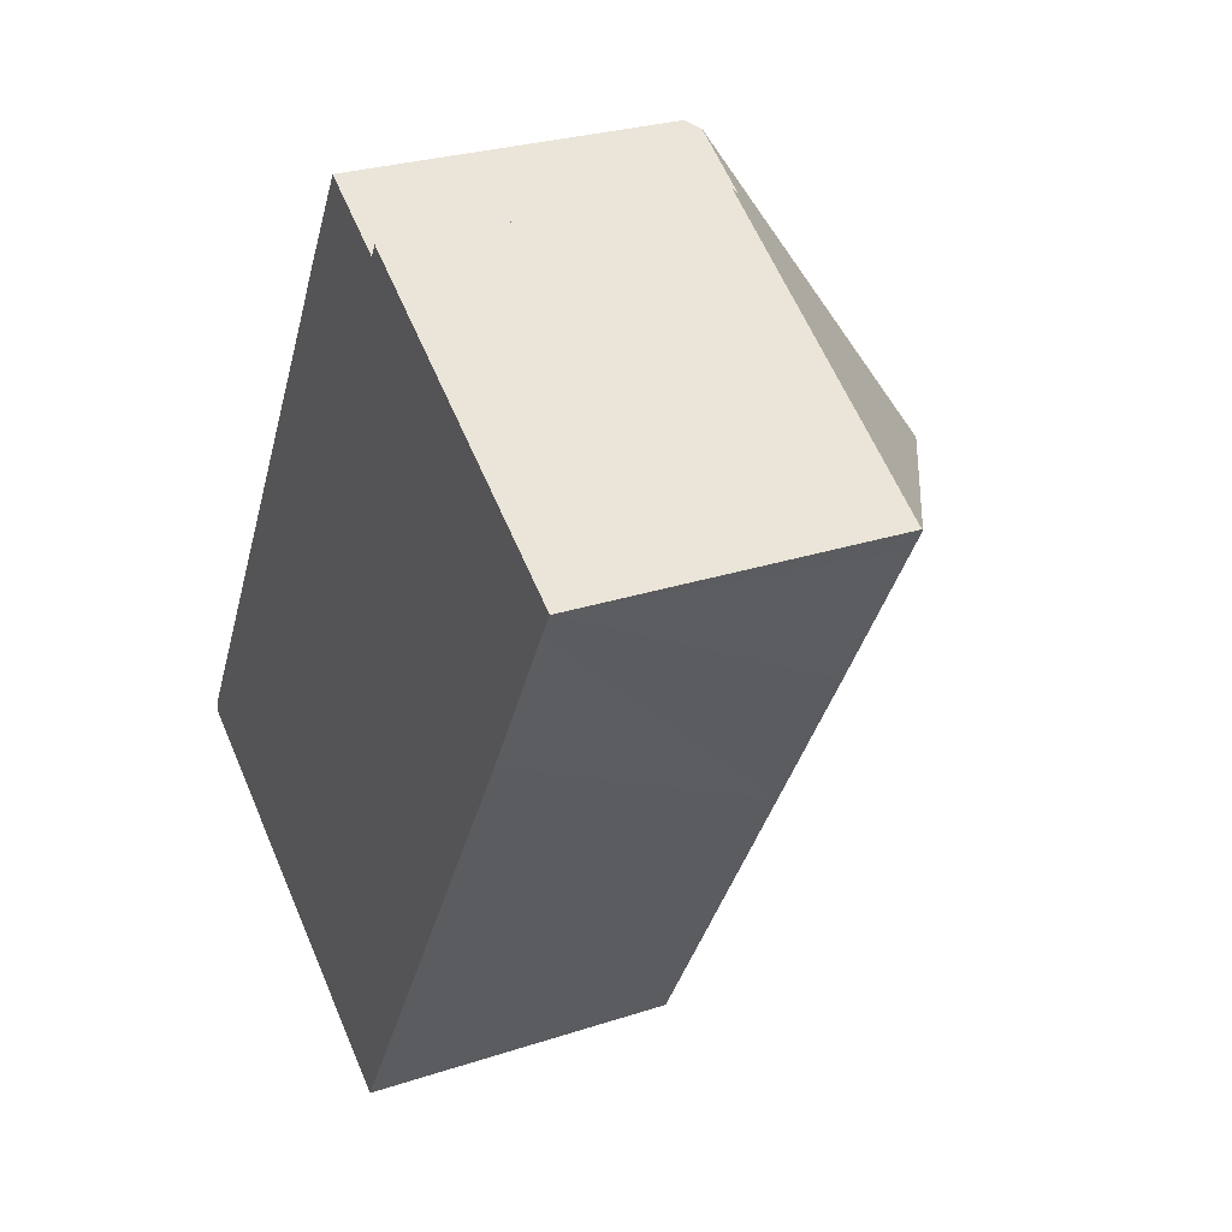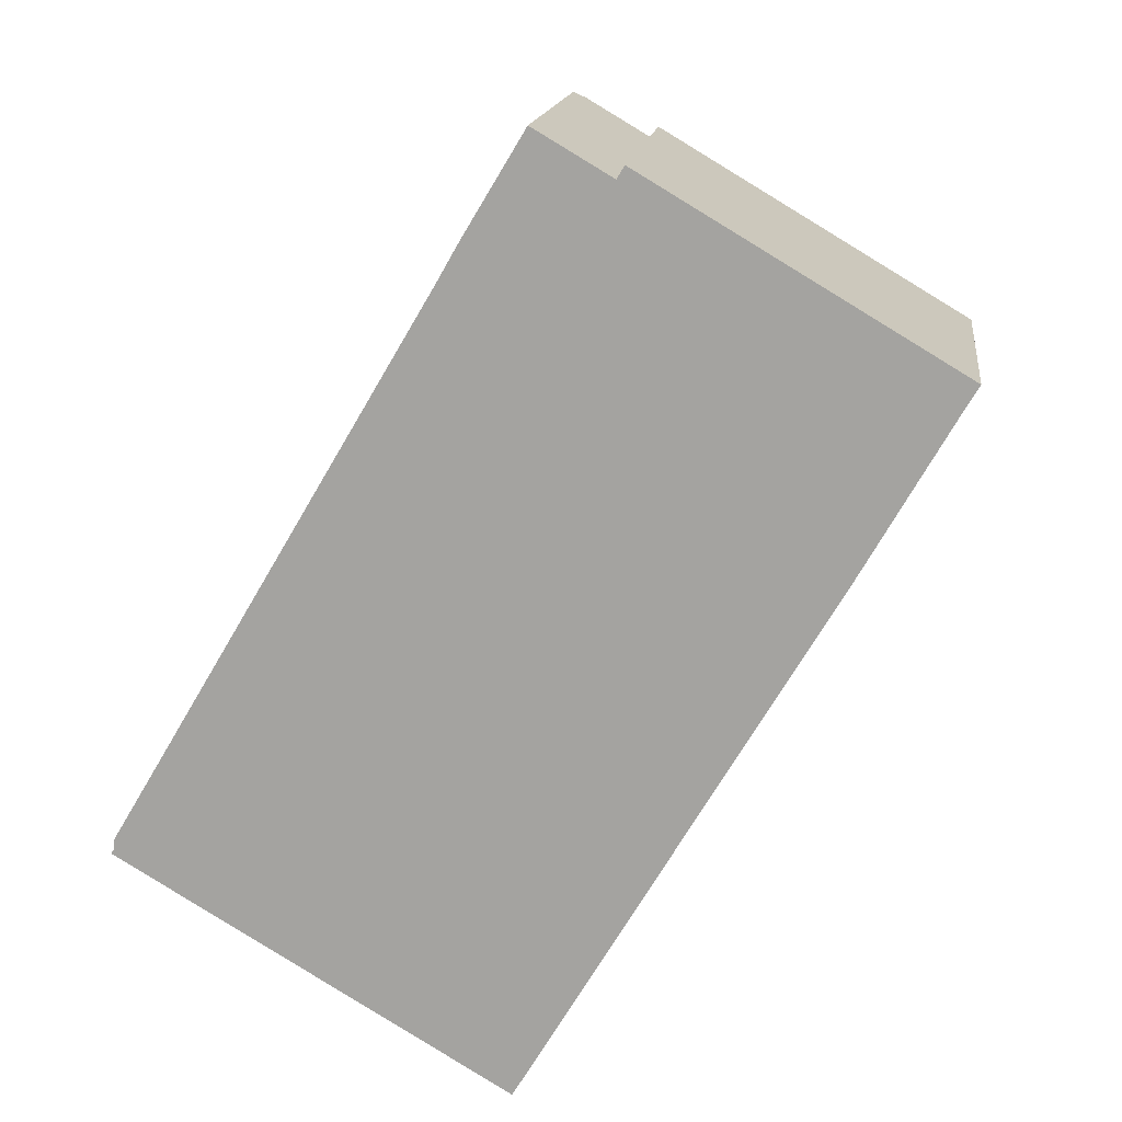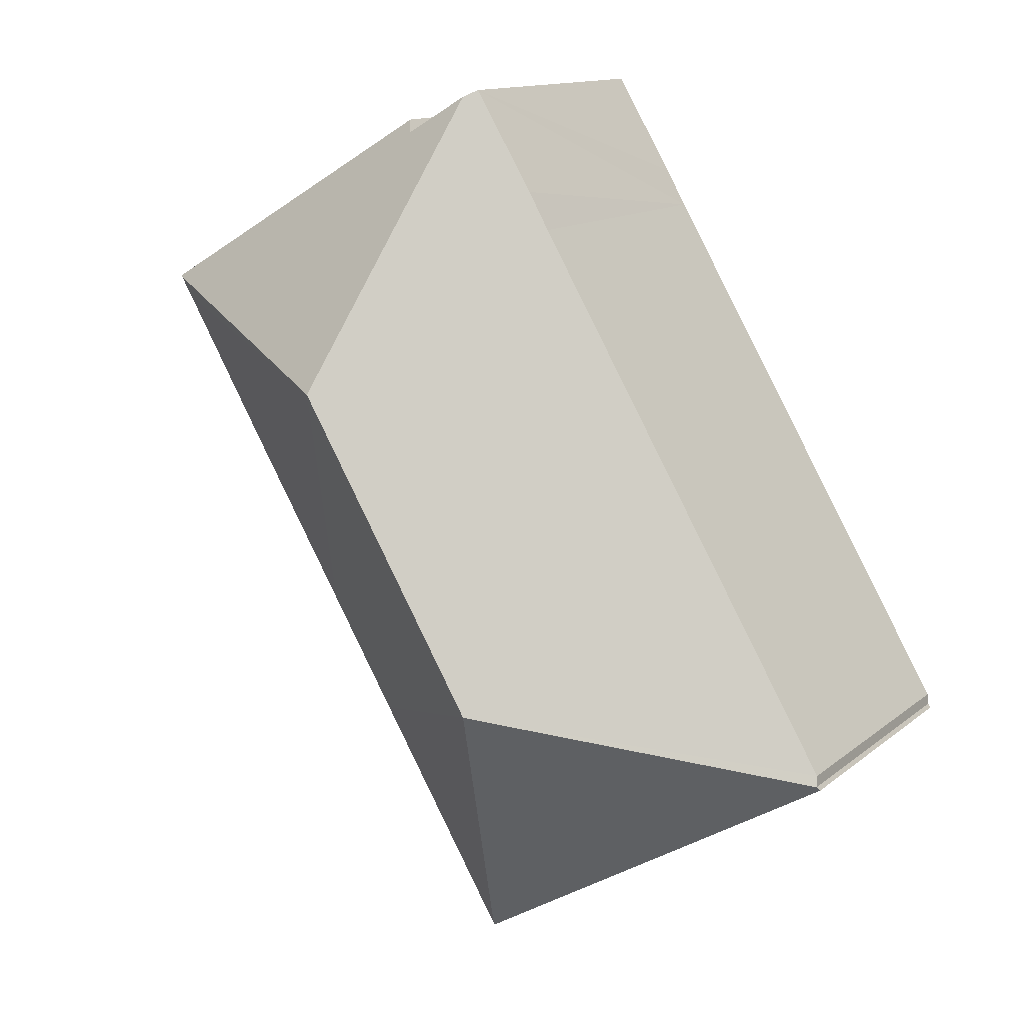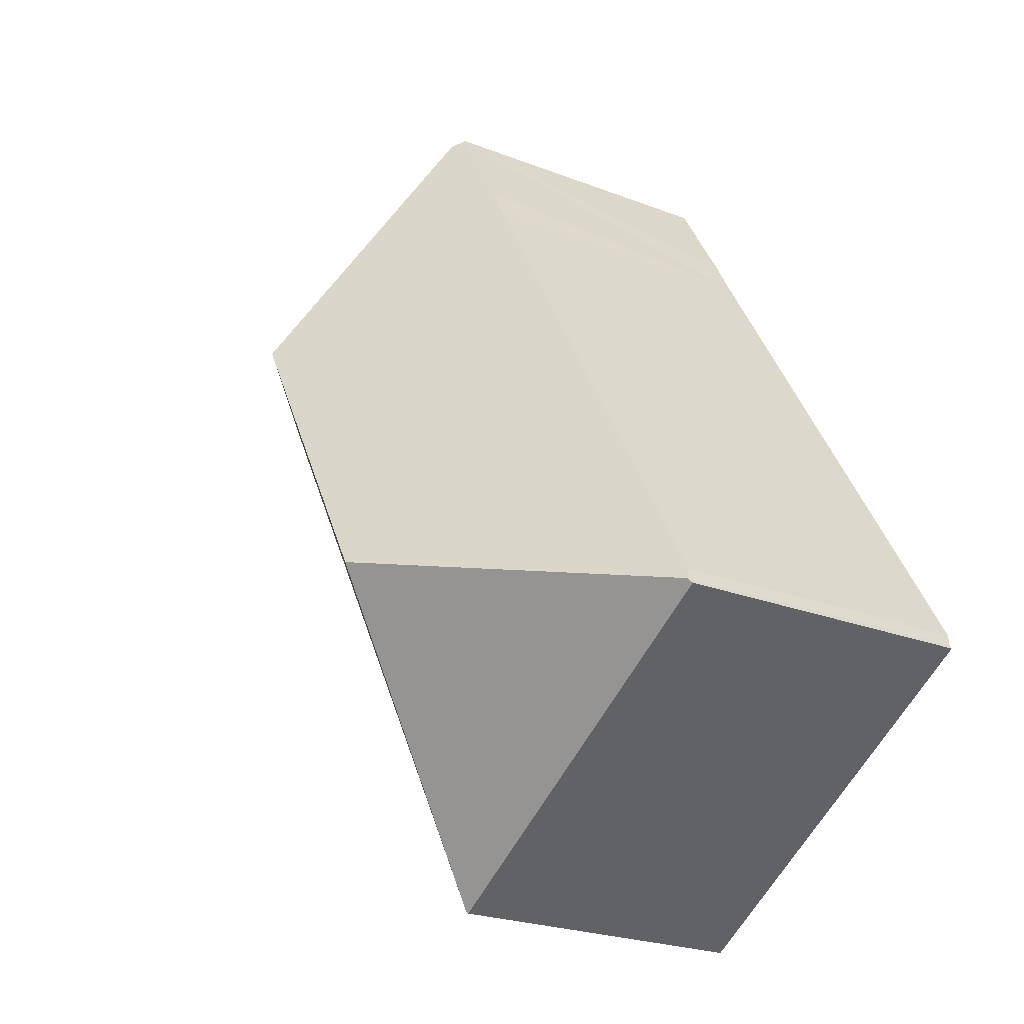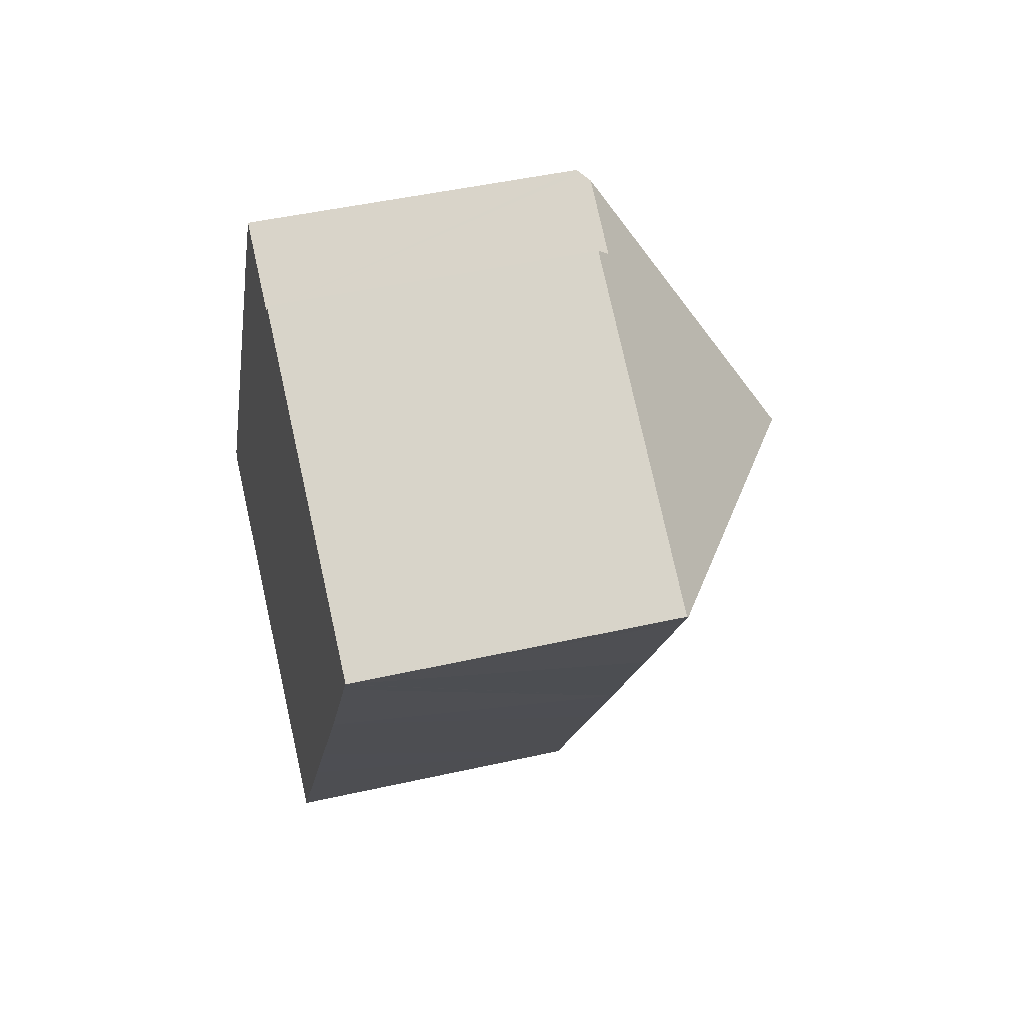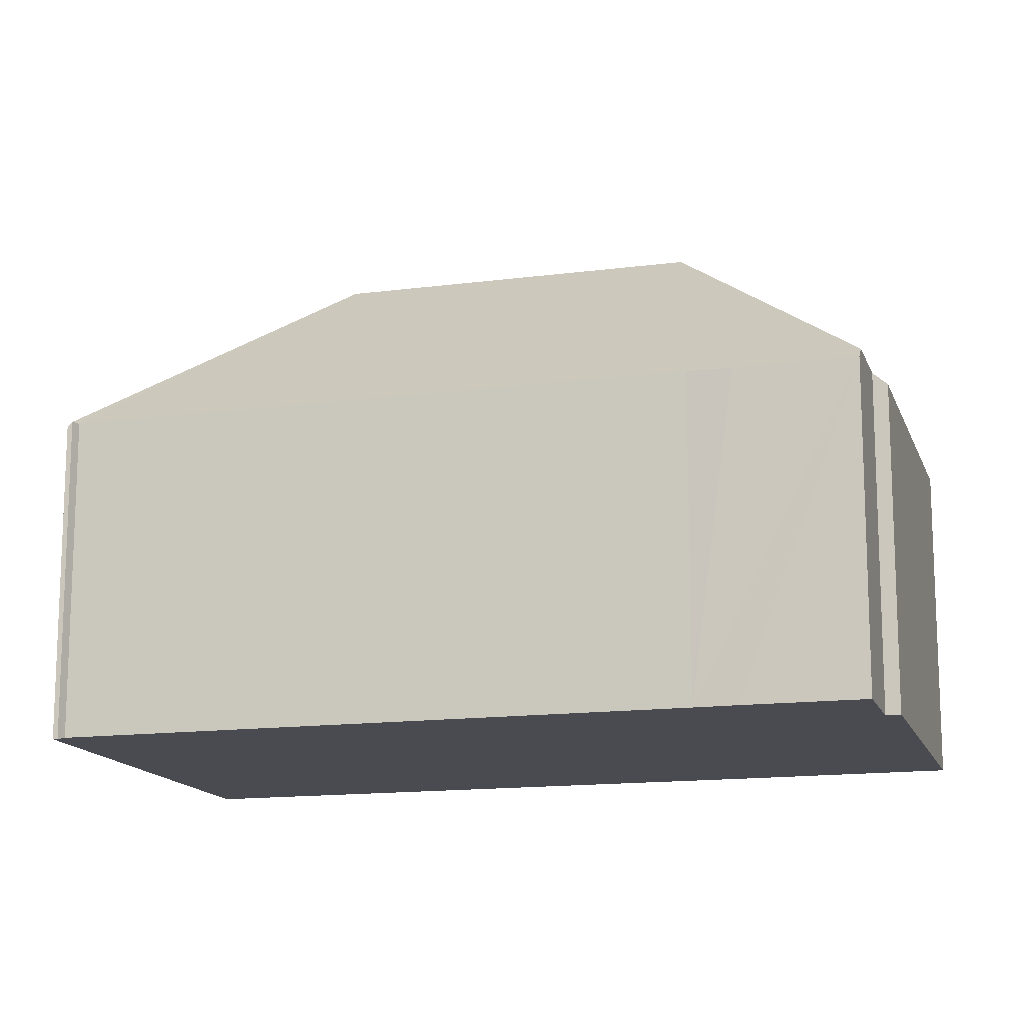
<metadata>
{"format":"obj","ext":"obj","renderer":"f3d","projection":"perspective","resolution":1024,"background":"white","views":[{"elev":27.2,"azim":63.0,"up":"+Z"},{"elev":15.6,"azim":7.3,"up":"+Z"},{"elev":13.0,"azim":-149.8,"up":"+Z"},{"elev":-23.7,"azim":-123.0,"up":"+Z"},{"elev":45.8,"azim":75.4,"up":"+Z"},{"elev":-14.5,"azim":-43.6,"up":"+Y"}]}
</metadata>
<code>
v  17.41 7.003 10.35
v  10.65 6.963 14.41
v  17.43 6.963 10.39
v  10.69 11.23 8.623
v  10.48 7.237 14.14
v  9.053 7.241 14.98
v  10.54 7.146 14.23
v  17.13 7.005 9.887
v  15.15 6.963 6.42
v  12.94 6.978 2.686
v  6.686 11.23 1.802
v  11.42 6.98 0.103
v  8.426 7 -4.943
v  0 6.963 4.264e-16
v  8.404 6.963 -4.98
v  0.056 7.059 0.096
v  8.878 7.066 15.09
v  7.466 6.973 12.9
v  8.807 6.995 15.13
v  6.993 6.985 12.06
v  0.085 6.974 0.329
v  8.404 3.049e-16 -4.98
v  0 0 0
v  0.056 -5.878e-18 0.096
v  0.085 -2.015e-17 0.329
v  6.993 -7.388e-16 12.06
v  7.466 -7.897e-16 12.9
v  8.807 -9.264e-16 15.13
v  10.48 -8.659e-16 14.14
v  10.65 -8.827e-16 14.41
v  10.54 -8.715e-16 14.23
v  9.053 -9.175e-16 14.98
v  8.878 -9.238e-16 15.09
v  17.43 -6.364e-16 10.39
v  17.41 -6.34e-16 10.35
v  17.13 -6.054e-16 9.887
v  15.15 -3.931e-16 6.42
v  12.94 -1.645e-16 2.686
v  11.42 -6.307e-18 0.103
v  8.426 3.027e-16 -4.943
g defaultobject
f 1 2 3
f 2 1 4
f 2 4 5
f 5 4 6
f 2 5 7
f 8 4 1
f 4 8 9
f 4 9 10
f 4 10 11
f 11 10 12
f 11 12 13
f 14 13 15
f 13 14 11
f 11 14 16
f 17 18 19
f 18 17 6
f 18 6 4
f 18 4 20
f 20 4 21
f 21 4 11
f 21 11 16
f 22 14 15
f 14 22 23
f 14 24 16
f 24 14 23
f 25 20 21
f 20 25 26
f 20 26 18
f 18 26 19
f 19 26 27
f 19 27 28
f 29 7 5
f 7 29 2
f 2 29 30
f 30 29 31
f 24 21 16
f 21 24 25
f 17 5 6
f 5 17 29
f 29 17 19
f 29 19 32
f 32 19 28
f 32 28 33
f 30 3 2
f 3 30 34
f 34 1 3
f 1 34 8
f 8 34 9
f 9 34 10
f 10 34 35
f 10 35 36
f 10 36 37
f 10 37 12
f 12 37 38
f 12 38 13
f 13 38 39
f 13 39 40
f 13 40 15
f 15 40 22
f 30 35 34
f 35 30 36
f 36 30 37
f 37 30 31
f 37 31 29
f 37 29 32
f 37 32 33
f 37 33 28
f 37 28 27
f 37 27 26
f 37 26 38
f 38 26 25
f 38 25 39
f 39 25 40
f 40 25 22
f 22 25 24
f 22 24 23

</code>
